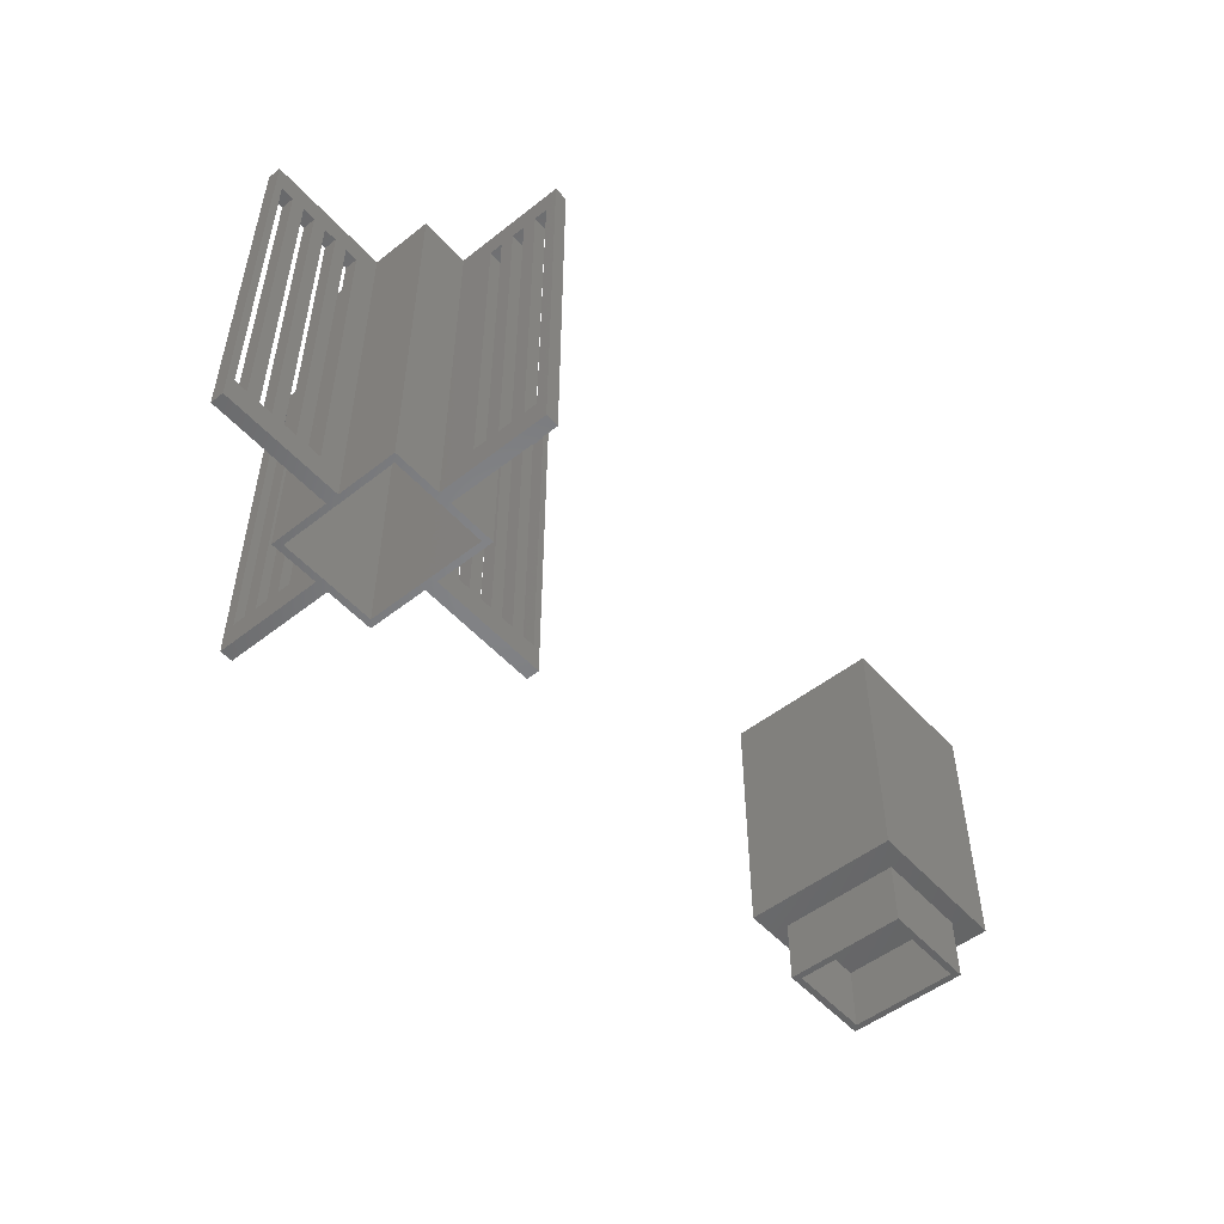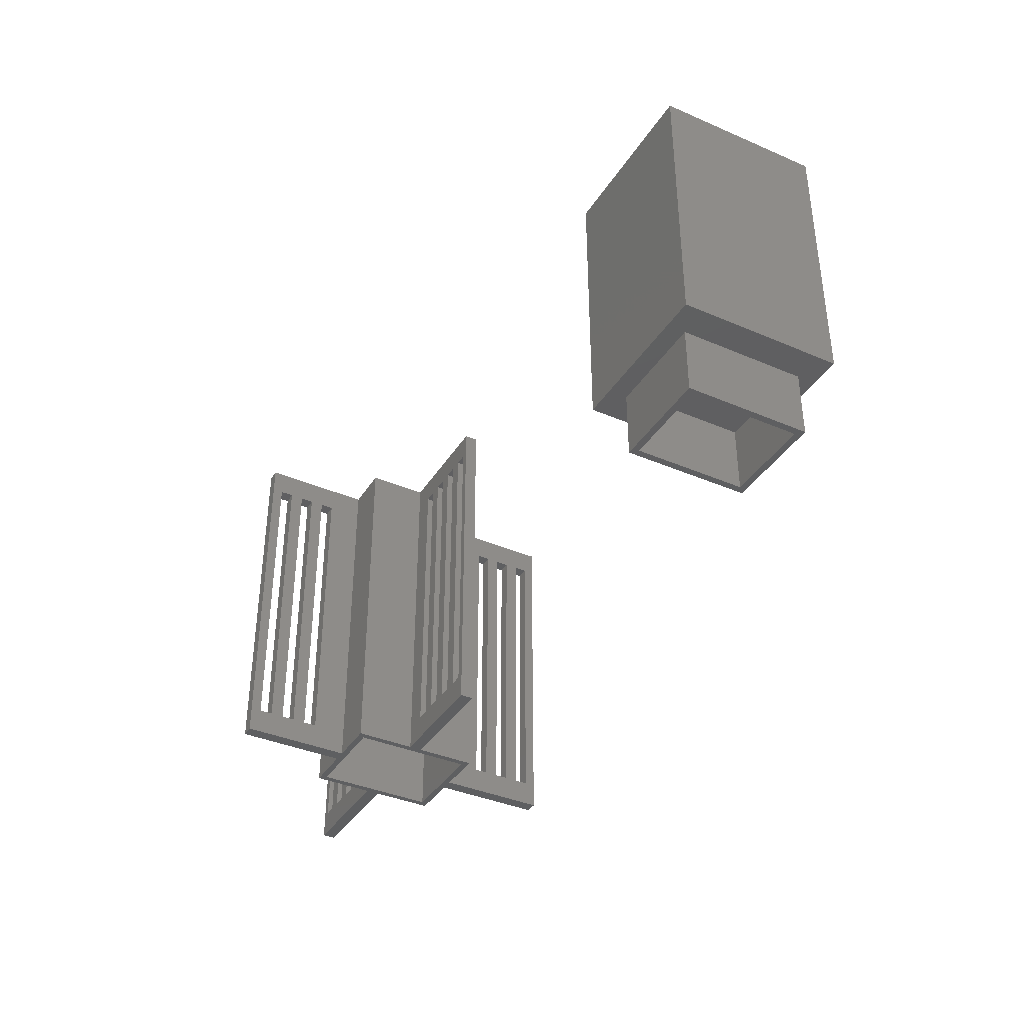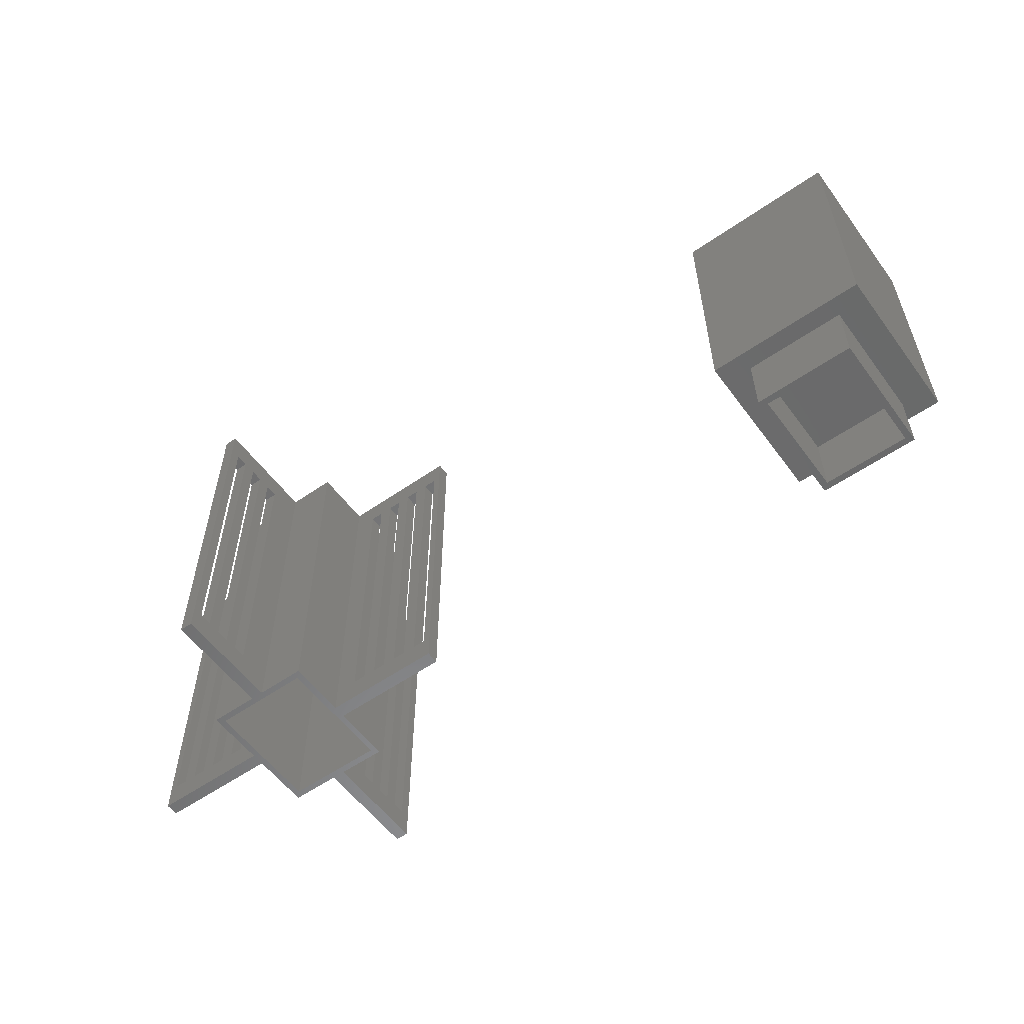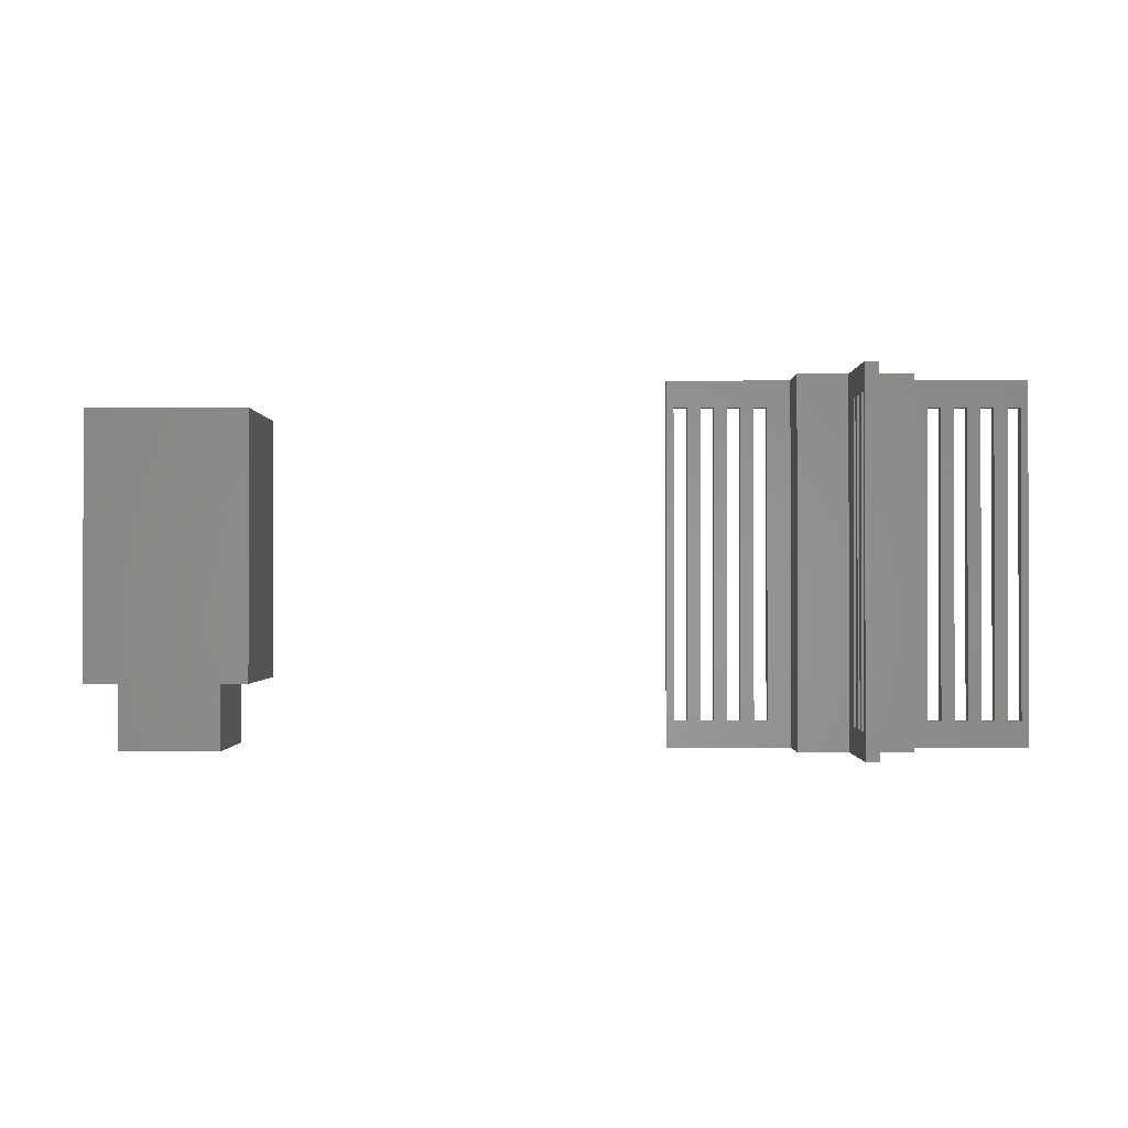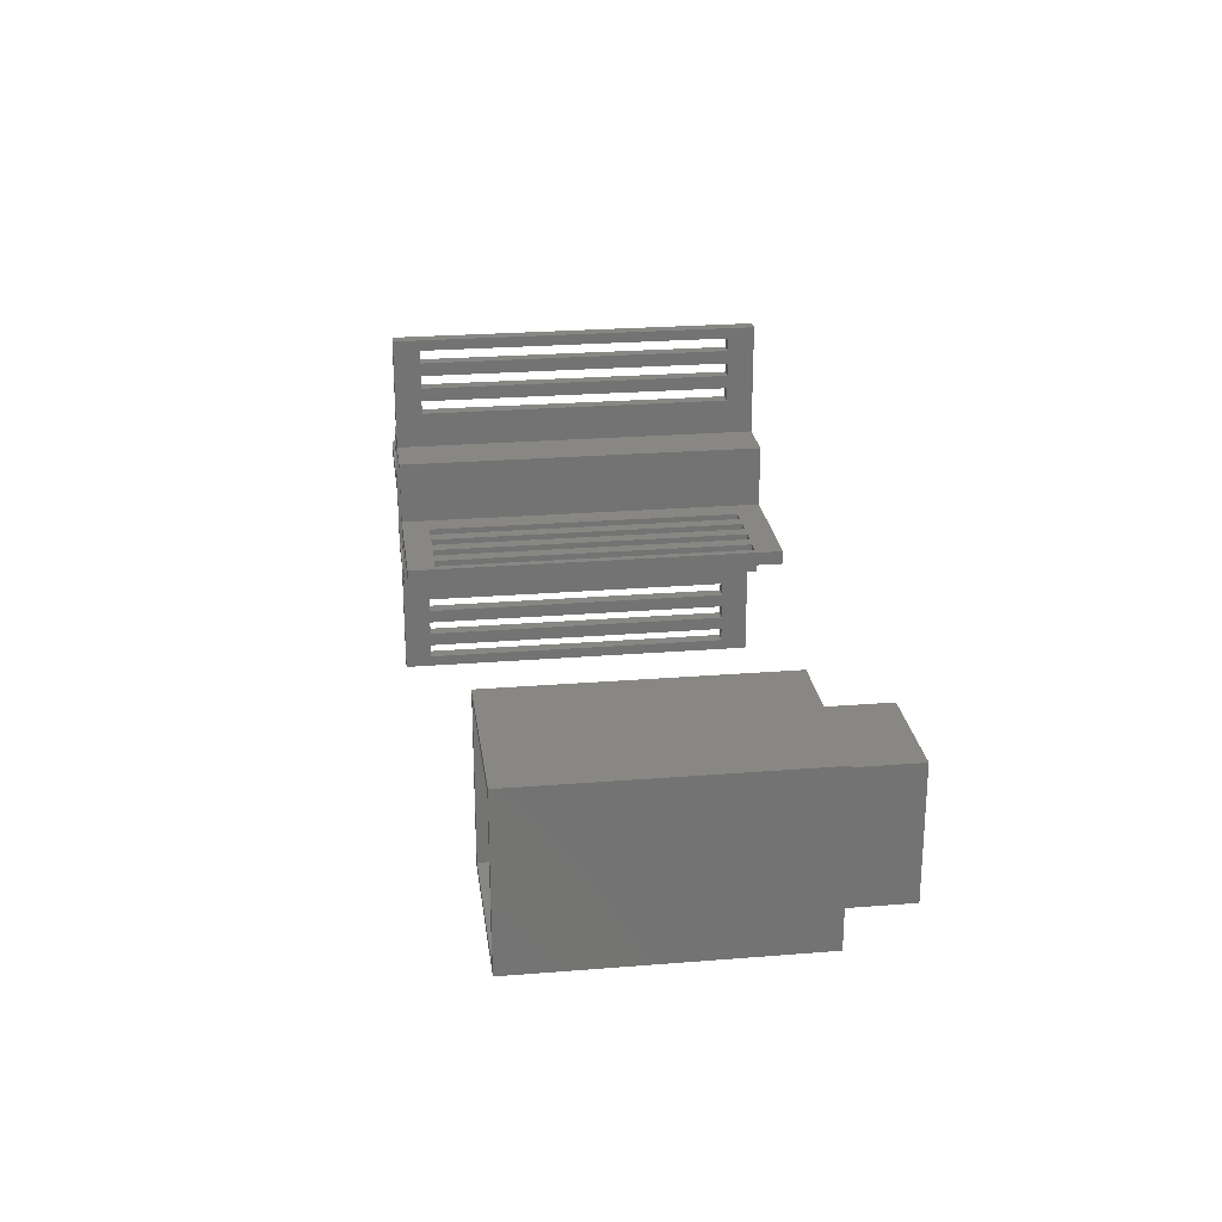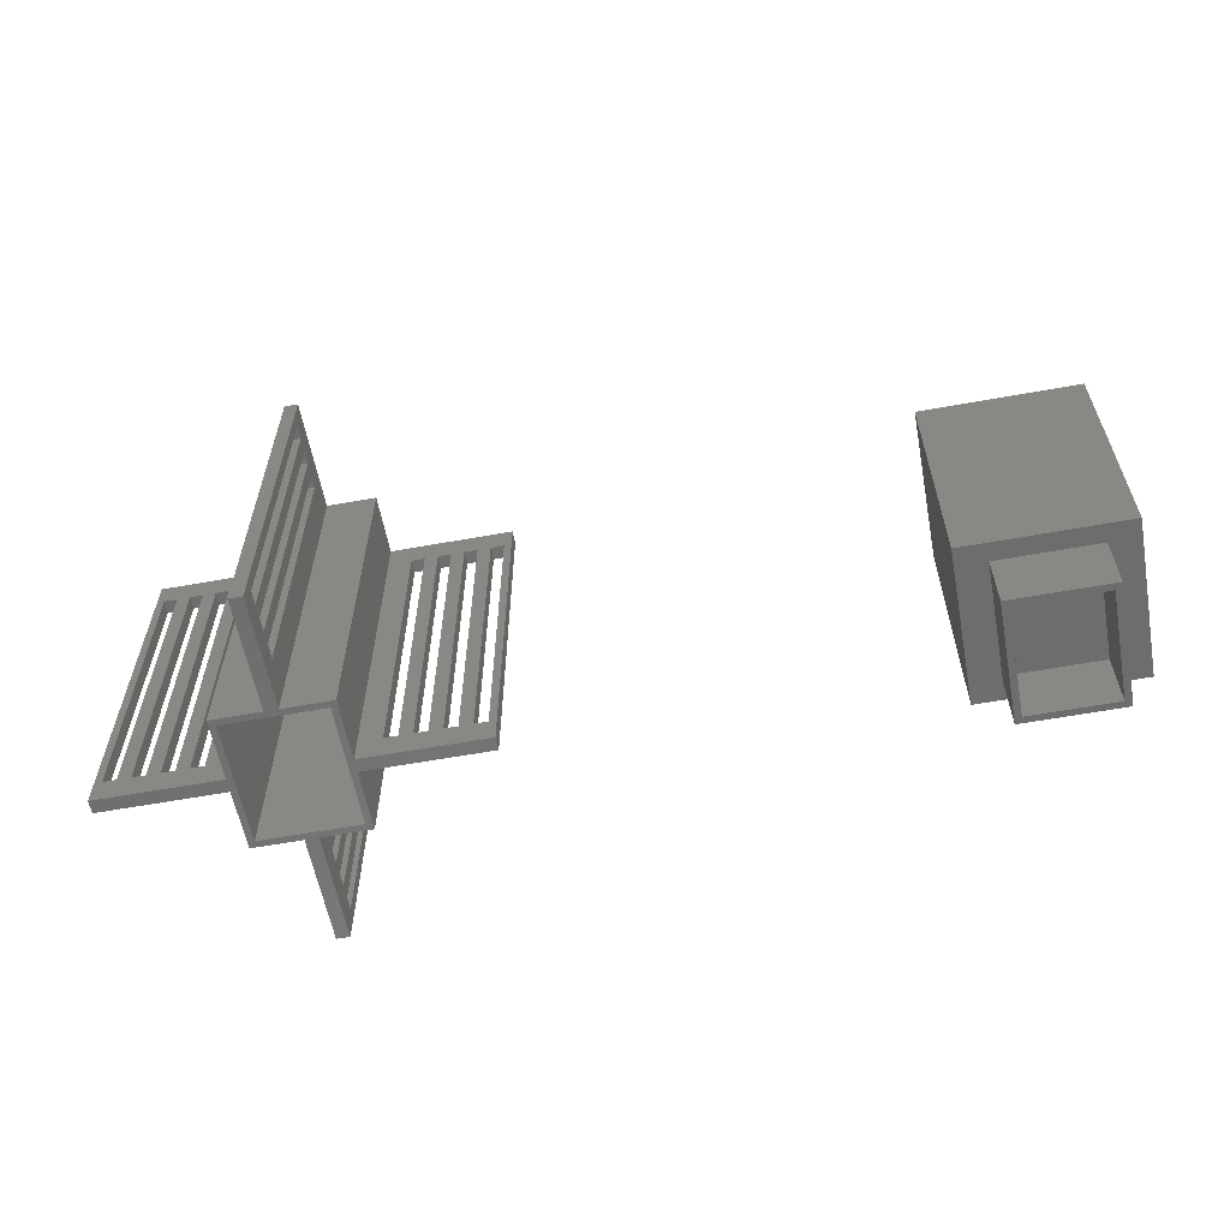
<metadata>
{"format":"stl","ext":"stl","renderer":"f3d","projection":"perspective","resolution":1024,"background":"white","views":[{"elev":-51.6,"azim":-49.6,"up":"+Z"},{"elev":-38.0,"azim":61.3,"up":"+Z"},{"elev":-56.5,"azim":36.0,"up":"+Z"},{"elev":-0.8,"azim":-179.6,"up":"+Z"},{"elev":24.7,"azim":82.5,"up":"+Y"},{"elev":-59.3,"azim":10.6,"up":"+Z"}]}
</metadata>
<code>
# stl→obj: 192 verts, 436 faces
v -8.5 -10.25 0
v -8.5 -1 55
v -8.5 -1 0
v -8.5 -10.25 55
v -8.5 1 0
v -8.5 10.25 55
v -8.5 10.25 0
v -8.5 1 55
v 1 27.1 55
v -1 27.1 55
v 1 10.25 55
v 7.5 9.25 55
v 8.5 1 55
v 8.5 10.25 55
v 8.5 -1 55
v 7.5 -9.25 55
v -1 10.25 55
v -7.5 9.25 55
v 27.1 -1 55
v 27.1 1 55
v 8.5 -10.25 55
v 1 -10.25 55
v -1 -10.25 55
v 1 -27.1 55
v -7.5 -9.25 55
v -27.1 1 55
v -27.1 -1 55
v -1 -27.1 55
v 8.5 -1 0
v 8.5 -10.25 0
v 8.5 10.25 0
v 8.5 1 0
v 1 10.25 0
v -1 10.25 0
v 1 -27.1 0
v -1 -27.1 0
v 1 -10.25 0
v 7.5 -9.25 0
v 7.5 9.25 0
v -1 -10.25 0
v -7.5 -9.25 0
v 27.1 1 0
v 27.1 -1 0
v 1 27.1 0
v -7.5 9.25 0
v -27.1 -1 0
v -27.1 1 0
v -1 27.1 0
v 22 -1 4
v 24 -1 51
v 22 -1 51
v 24 -1 4
v 18 -1 4
v 20 -1 51
v 18 -1 51
v 20 -1 4
v 14 -1 4
v 16 -1 51
v 14 -1 51
v 16 -1 4
v 12 -1 51
v 12 -1 4
v 26 -1 51
v 26 -1 4
v -16 -1 4
v -14 -1 51
v -16 -1 51
v -14 -1 4
v -20 -1 4
v -18 -1 51
v -20 -1 51
v -18 -1 4
v -24 -1 4
v -22 -1 51
v -24 -1 51
v -22 -1 4
v -26 -1 51
v -26 -1 4
v -12 -1 51
v -12 -1 4
v 16 1 4
v 14 1 51
v 16 1 51
v 14 1 4
v 20 1 4
v 18 1 51
v 20 1 51
v 18 1 4
v 24 1 4
v 22 1 51
v 24 1 51
v 22 1 4
v 26 1 51
v 26 1 4
v 12 1 51
v 12 1 4
v -22 1 4
v -24 1 51
v -22 1 51
v -24 1 4
v -18 1 4
v -20 1 51
v -18 1 51
v -20 1 4
v -14 1 4
v -16 1 51
v -14 1 51
v -16 1 4
v -12 1 51
v -12 1 4
v -26 1 51
v -26 1 4
v -1 -15.5 4
v -1 -17.5 4
v -1 -19.5 4
v -1 -17.5 51
v -1 -21.5 4
v -1 -23.5 4
v -1 -21.5 51
v -1 -25.5 4
v -1 -25.5 51
v -1 -15.5 51
v -1 -19.5 51
v -1 -23.5 51
v -1 25.5 4
v -1 23.5 4
v -1 21.5 4
v -1 23.5 51
v -1 19.5 4
v -1 17.5 4
v -1 19.5 51
v -1 15.5 4
v -1 15.5 51
v -1 25.5 51
v -1 21.5 51
v -1 17.5 51
v 1 -15.5 51
v 1 -17.5 51
v 1 -19.5 51
v 1 -17.5 4
v 1 -21.5 51
v 1 -23.5 51
v 1 -21.5 4
v 1 -25.5 51
v 1 -25.5 4
v 1 -15.5 4
v 1 -19.5 4
v 1 -23.5 4
v 1 25.5 51
v 1 23.5 51
v 1 21.5 51
v 1 23.5 4
v 1 19.5 51
v 1 17.5 51
v 1 19.5 4
v 1 15.5 51
v 1 15.5 4
v 1 25.5 4
v 1 21.5 4
v 1 17.5 4
v 92.5 -9.25 0
v 92.5 9.25 10
v 92.5 9.25 0
v 92.5 -9.25 10
v 112 -12 10
v 107.5 -9.25 10
v 112 12 10
v 88 -12 10
v 107.5 9.25 10
v 88 12 10
v 93.5 -8.25 10
v 106.5 8.25 10
v 106.5 -8.25 10
v 93.5 8.25 10
v 107.5 9.25 0
v 107.5 -9.25 0
v 106.5 -8.25 0
v 93.5 -8.25 0
v 93.5 8.25 0
v 106.5 8.25 0
v 88 12 50
v 88 -12 50
v 112 12 50
v 111 11 50
v 112 -12 50
v 89 11 50
v 89 -11 50
v 111 -11 50
v 89 11 10.5
v 89 -11 10.5
v 111 -11 10.5
v 111 11 10.5
f 1 2 3
f 2 1 4
f 5 6 7
f 6 5 8
f 9 10 11
f 12 13 14
f 13 12 15
f 16 15 12
f 11 12 14
f 17 11 10
f 17 12 11
f 17 18 12
f 8 18 6
f 6 18 17
f 13 19 20
f 19 13 15
f 15 16 21
f 16 22 21
f 22 23 24
f 16 23 22
f 25 23 16
f 18 8 25
f 2 25 8
f 25 4 23
f 4 25 2
f 26 2 8
f 2 26 27
f 24 23 28
f 21 29 15
f 29 21 30
f 13 31 14
f 31 13 32
f 31 11 14
f 11 31 33
f 34 6 17
f 6 34 7
f 35 36 37
f 38 29 30
f 29 38 32
f 39 32 38
f 37 38 30
f 40 37 36
f 40 38 37
f 40 41 38
f 3 41 1
f 1 41 40
f 29 42 43
f 42 29 32
f 32 39 31
f 39 33 31
f 33 34 44
f 39 34 33
f 45 34 39
f 41 3 45
f 5 45 3
f 45 7 34
f 7 45 5
f 46 5 3
f 5 46 47
f 44 34 48
f 37 21 22
f 21 37 30
f 1 23 4
f 23 1 40
f 25 45 18
f 45 25 41
f 38 12 39
f 12 38 16
f 38 25 16
f 25 38 41
f 45 12 18
f 12 45 39
f 46 26 47
f 26 46 27
f 19 42 20
f 42 19 43
f 49 50 51
f 50 49 52
f 53 54 55
f 54 53 56
f 57 58 59
f 58 57 60
f 59 15 61
f 15 62 61
f 29 57 62
f 57 29 60
f 60 29 53
f 43 53 29
f 53 43 56
f 49 43 52
f 56 43 49
f 29 62 15
f 58 15 59
f 55 15 58
f 15 55 19
f 54 19 55
f 51 19 54
f 50 19 51
f 63 19 50
f 64 19 63
f 64 43 19
f 52 43 64
f 65 66 67
f 66 65 68
f 69 70 71
f 70 69 72
f 73 74 75
f 74 73 76
f 75 27 77
f 27 78 77
f 46 73 78
f 73 46 76
f 76 46 69
f 69 46 72
f 3 72 46
f 72 3 65
f 65 3 68
f 46 78 27
f 74 27 75
f 71 27 74
f 70 27 71
f 27 70 2
f 67 2 70
f 66 2 67
f 79 2 66
f 80 2 79
f 80 3 2
f 68 3 80
f 81 82 83
f 82 81 84
f 85 86 87
f 86 85 88
f 89 90 91
f 90 89 92
f 91 20 93
f 20 94 93
f 42 89 94
f 89 42 92
f 92 42 85
f 85 42 88
f 32 88 42
f 88 32 81
f 81 32 84
f 42 94 20
f 90 20 91
f 87 20 90
f 86 20 87
f 20 86 13
f 83 13 86
f 82 13 83
f 95 13 82
f 96 13 95
f 96 32 13
f 84 32 96
f 97 98 99
f 98 97 100
f 101 102 103
f 102 101 104
f 105 106 107
f 106 105 108
f 107 8 109
f 8 110 109
f 5 105 110
f 105 5 108
f 108 5 101
f 47 101 5
f 101 47 104
f 97 47 100
f 104 47 97
f 5 110 8
f 106 8 107
f 103 8 106
f 8 103 26
f 102 26 103
f 99 26 102
f 98 26 99
f 111 26 98
f 112 26 111
f 112 47 26
f 100 47 112
f 40 113 23
f 40 114 113
f 114 115 116
f 40 115 114
f 36 115 40
f 117 118 119
f 115 36 117
f 117 36 118
f 120 36 121
f 118 36 120
f 122 23 113
f 116 23 122
f 123 116 115
f 123 23 116
f 28 123 119
f 124 119 118
f 28 119 124
f 28 124 121
f 123 28 23
f 28 121 36
f 48 125 10
f 48 126 125
f 126 127 128
f 48 127 126
f 48 129 127
f 129 130 131
f 34 129 48
f 129 34 130
f 132 34 133
f 130 34 132
f 134 10 125
f 128 10 134
f 135 128 127
f 135 10 128
f 131 10 135
f 136 131 130
f 17 131 136
f 17 136 133
f 131 17 10
f 17 133 34
f 22 137 37
f 22 138 137
f 138 139 140
f 22 139 138
f 24 139 22
f 141 142 143
f 139 24 141
f 141 24 142
f 144 24 145
f 142 24 144
f 146 37 137
f 140 37 146
f 147 140 139
f 147 37 140
f 35 147 143
f 148 143 142
f 35 143 148
f 35 148 145
f 147 35 37
f 35 145 24
f 9 149 44
f 9 150 149
f 150 151 152
f 9 151 150
f 9 153 151
f 153 154 155
f 11 153 9
f 153 11 154
f 156 11 157
f 154 11 156
f 158 44 149
f 152 44 158
f 159 152 151
f 159 44 152
f 155 44 159
f 160 155 154
f 33 155 160
f 33 160 157
f 155 33 44
f 33 157 11
f 36 24 28
f 24 36 35
f 44 10 9
f 10 44 48
f 61 96 95
f 96 61 62
f 61 82 59
f 82 61 95
f 57 82 84
f 82 57 59
f 96 57 84
f 57 96 62
f 66 105 107
f 105 66 68
f 66 109 79
f 109 66 107
f 80 109 110
f 109 80 79
f 105 80 110
f 80 105 68
f 58 81 83
f 81 58 60
f 58 86 55
f 86 58 83
f 53 86 88
f 86 53 55
f 81 53 88
f 53 81 60
f 70 101 103
f 101 70 72
f 70 106 67
f 106 70 103
f 65 106 108
f 106 65 67
f 101 65 108
f 65 101 72
f 54 85 87
f 85 54 56
f 54 90 51
f 90 54 87
f 49 90 92
f 90 49 51
f 85 49 92
f 49 85 56
f 74 97 99
f 97 74 76
f 74 102 71
f 102 74 99
f 69 102 104
f 102 69 71
f 97 69 104
f 69 97 76
f 50 89 91
f 89 50 52
f 50 93 63
f 93 50 91
f 64 93 94
f 93 64 63
f 89 64 94
f 64 89 52
f 77 112 111
f 112 77 78
f 77 98 75
f 98 77 111
f 73 98 100
f 98 73 75
f 112 73 100
f 73 112 78
f 133 154 156
f 154 133 136
f 130 154 136
f 154 130 160
f 130 157 160
f 157 130 132
f 157 133 156
f 133 157 132
f 116 137 138
f 137 116 122
f 113 137 122
f 137 113 146
f 113 140 146
f 140 113 114
f 140 116 138
f 116 140 114
f 131 151 153
f 151 131 135
f 127 155 159
f 155 127 129
f 155 131 153
f 131 155 129
f 127 151 135
f 151 127 159
f 119 139 141
f 139 119 123
f 115 139 123
f 139 115 147
f 115 143 147
f 143 115 117
f 143 119 141
f 119 143 117
f 128 149 150
f 149 128 134
f 125 149 134
f 149 125 158
f 125 152 158
f 152 125 126
f 152 128 150
f 128 152 126
f 121 142 144
f 142 121 124
f 118 142 124
f 142 118 148
f 118 145 148
f 145 118 120
f 145 121 144
f 121 145 120
f 161 162 163
f 162 161 164
f 165 166 167
f 165 164 166
f 164 168 162
f 168 164 165
f 169 167 166
f 162 167 169
f 162 170 167
f 170 162 168
f 171 172 173
f 172 171 174
f 166 175 169
f 175 166 176
f 176 177 175
f 176 178 177
f 178 161 179
f 161 178 176
f 180 175 177
f 179 175 180
f 179 163 175
f 163 179 161
f 161 166 164
f 166 161 176
f 175 162 169
f 162 175 163
f 171 179 174
f 179 171 178
f 177 172 180
f 172 177 173
f 177 171 173
f 171 177 178
f 179 172 174
f 172 179 180
f 168 181 170
f 181 168 182
f 183 184 185
f 183 186 184
f 186 181 187
f 181 186 183
f 188 185 184
f 187 185 188
f 187 182 185
f 182 187 181
f 185 167 183
f 167 185 165
f 168 185 182
f 185 168 165
f 167 181 183
f 181 167 170
f 187 189 186
f 189 187 190
f 191 184 192
f 184 191 188
f 189 191 192
f 191 189 190
f 191 187 188
f 187 191 190
f 189 184 186
f 184 189 192

</code>
